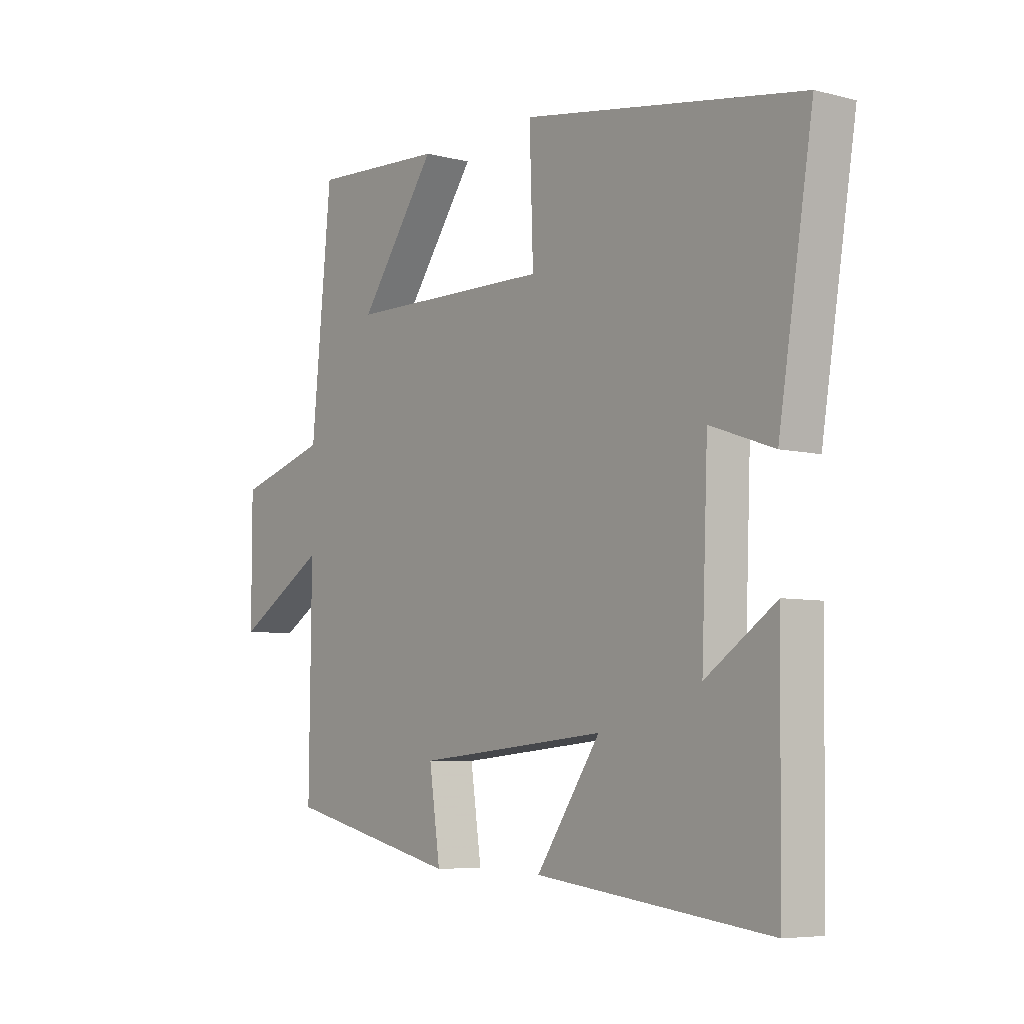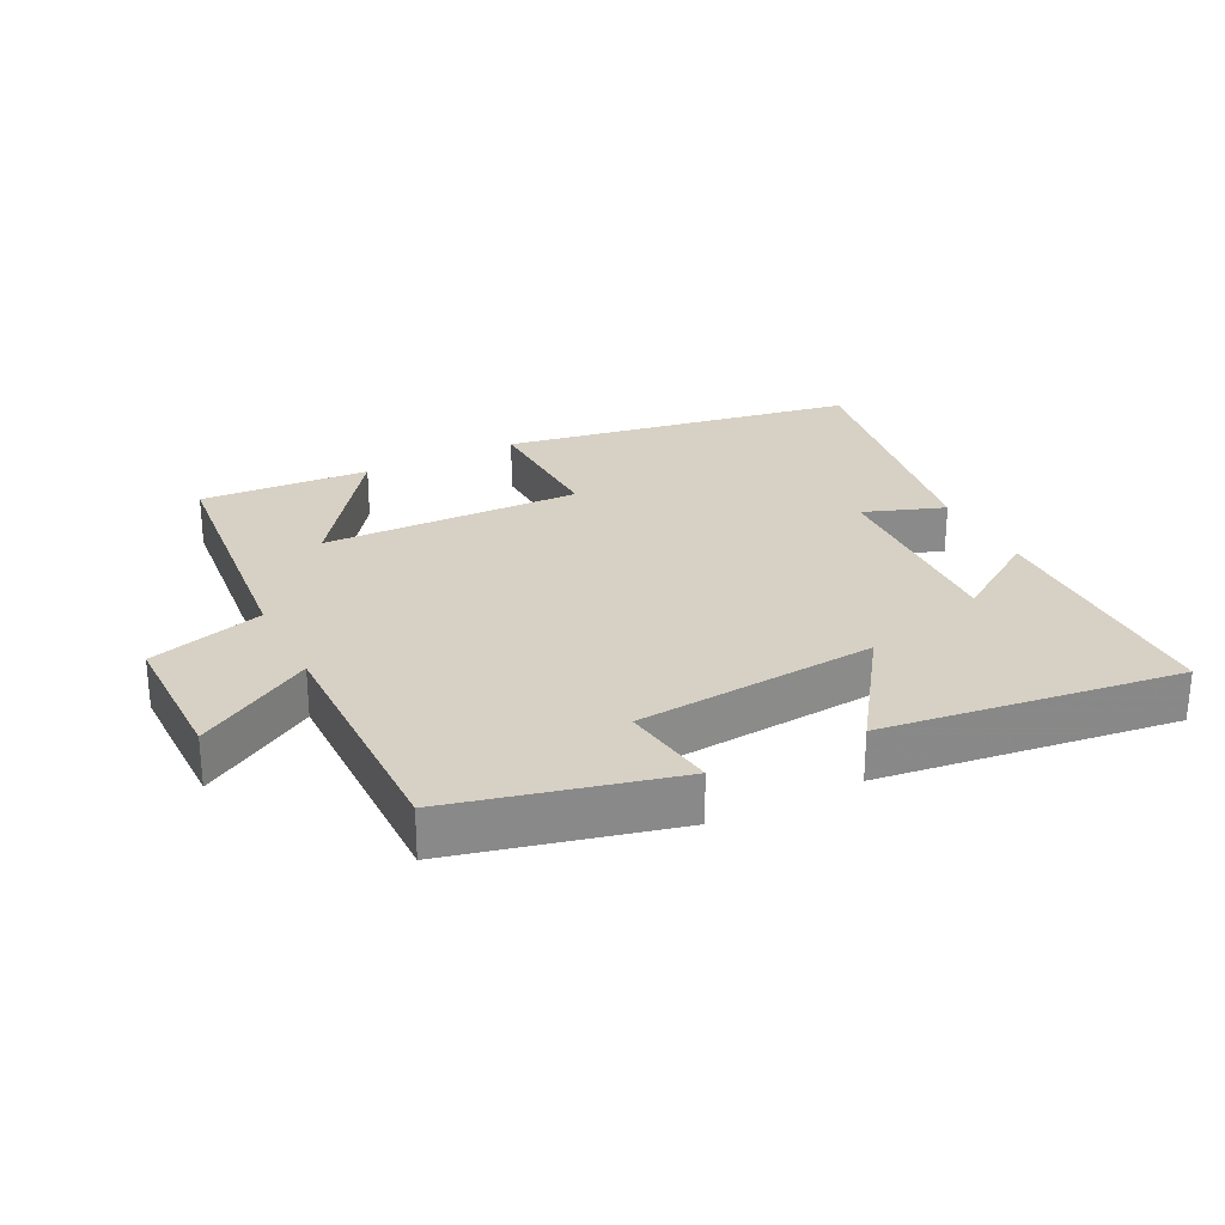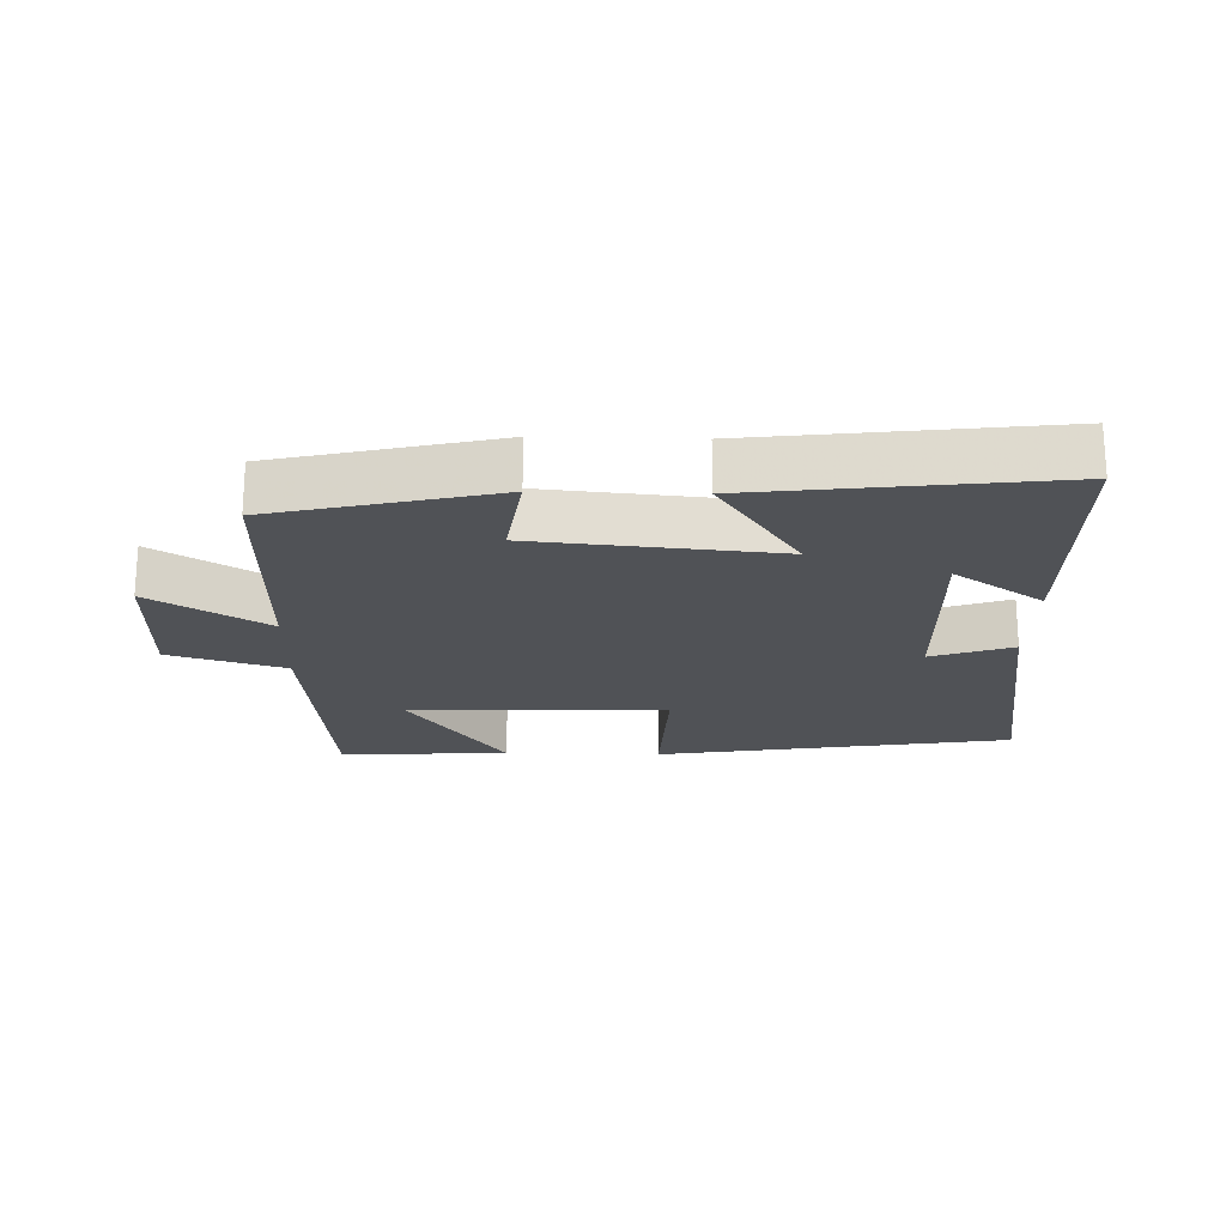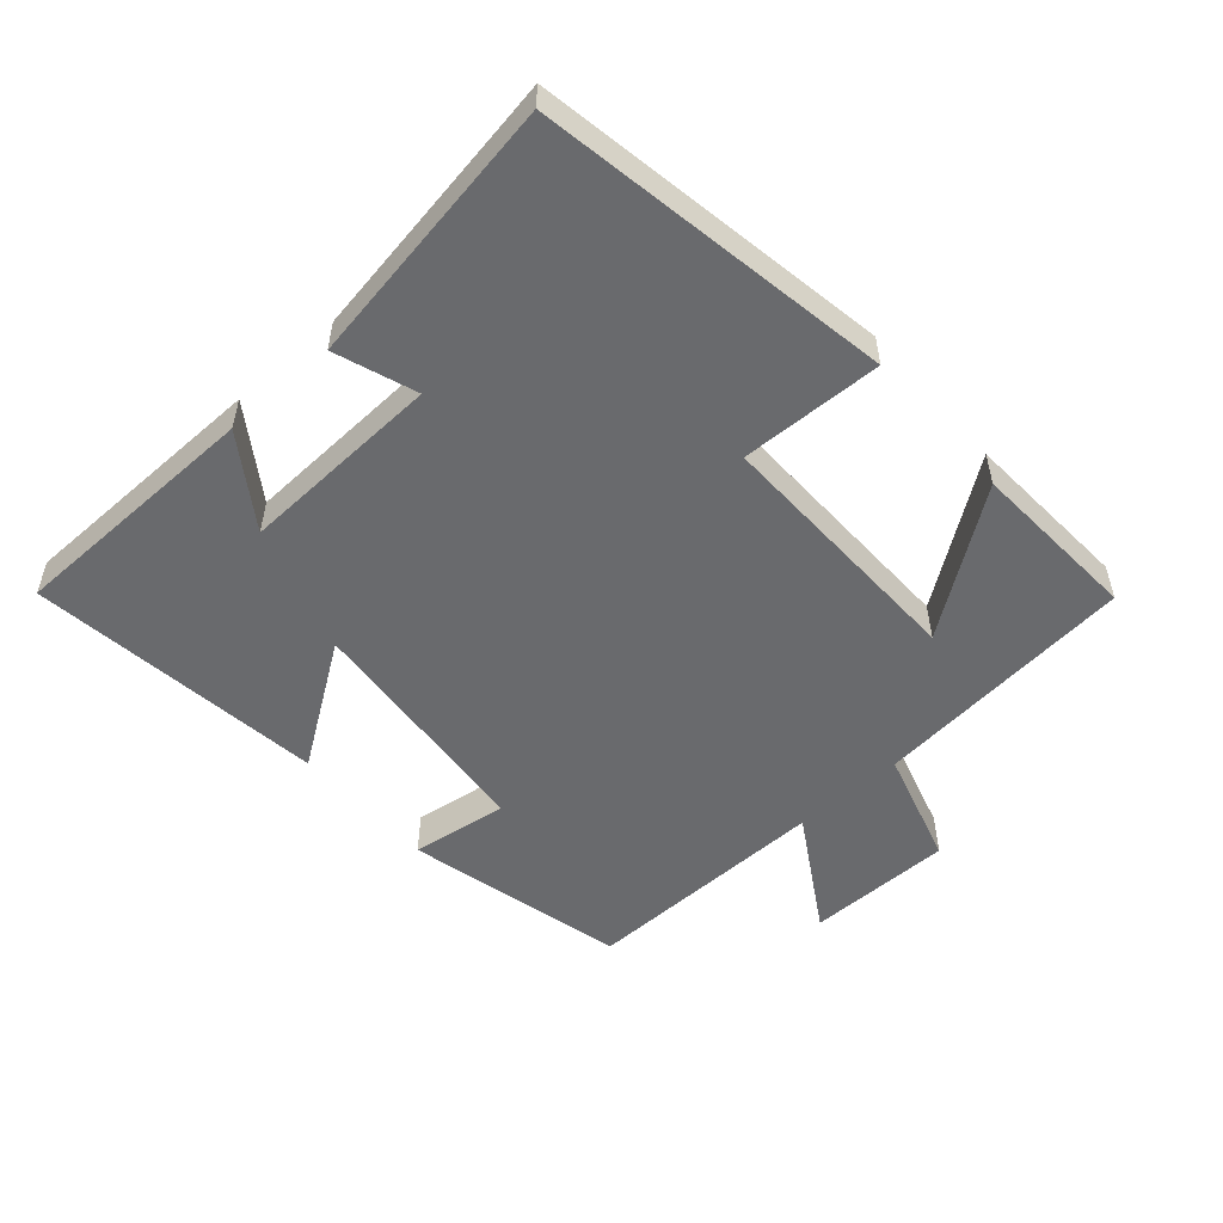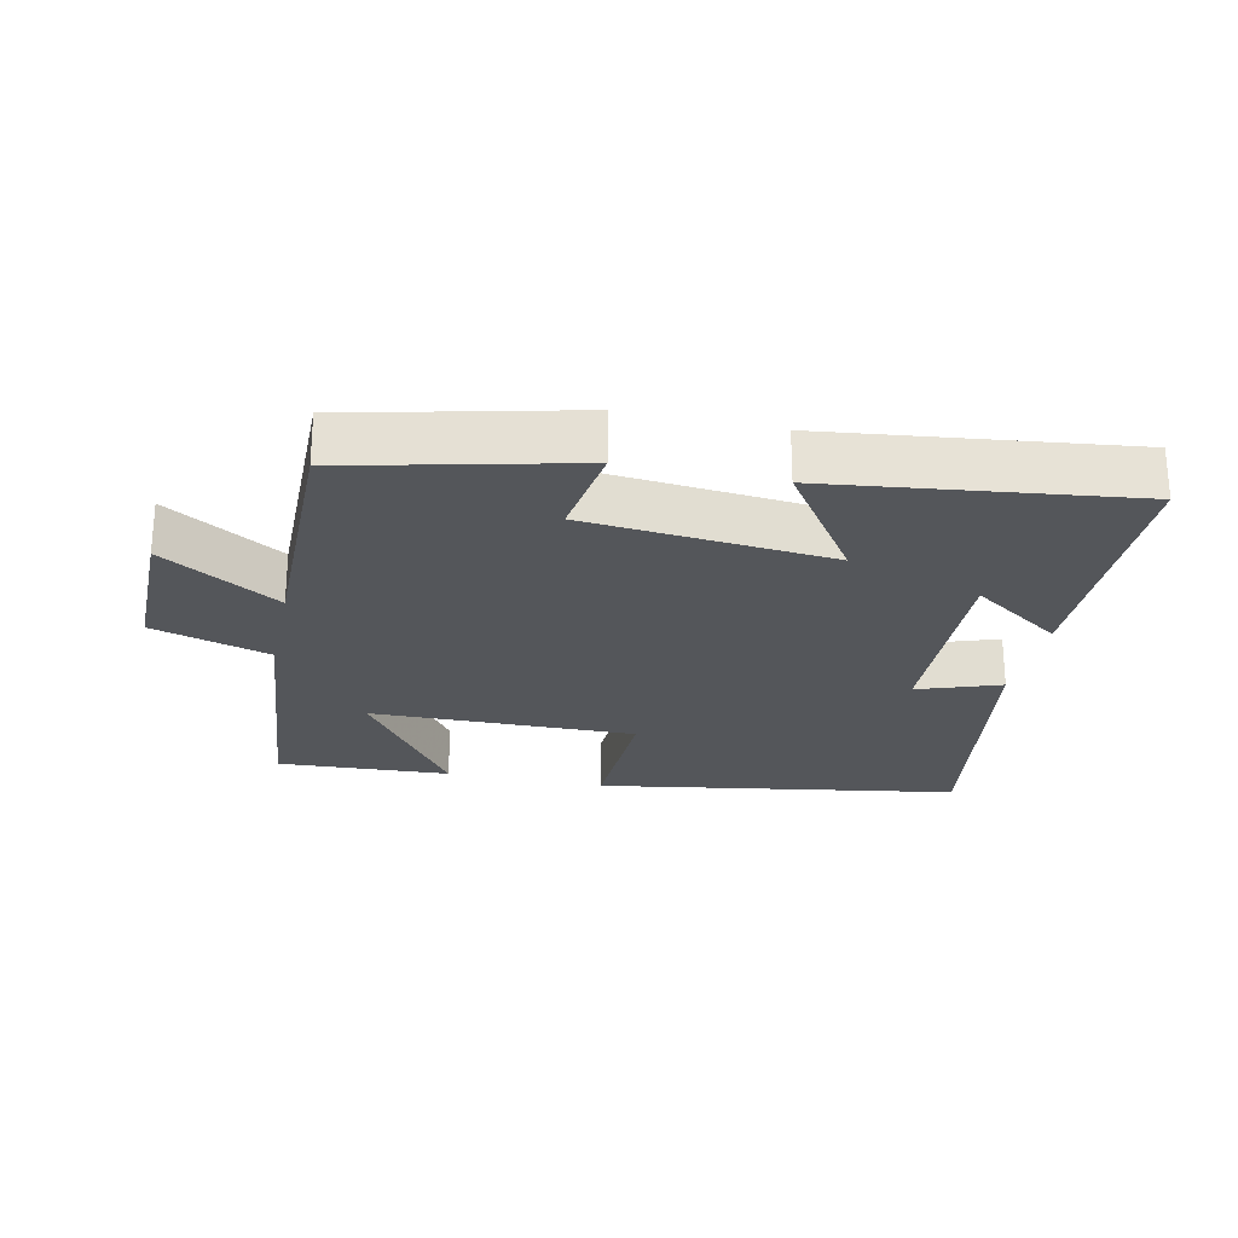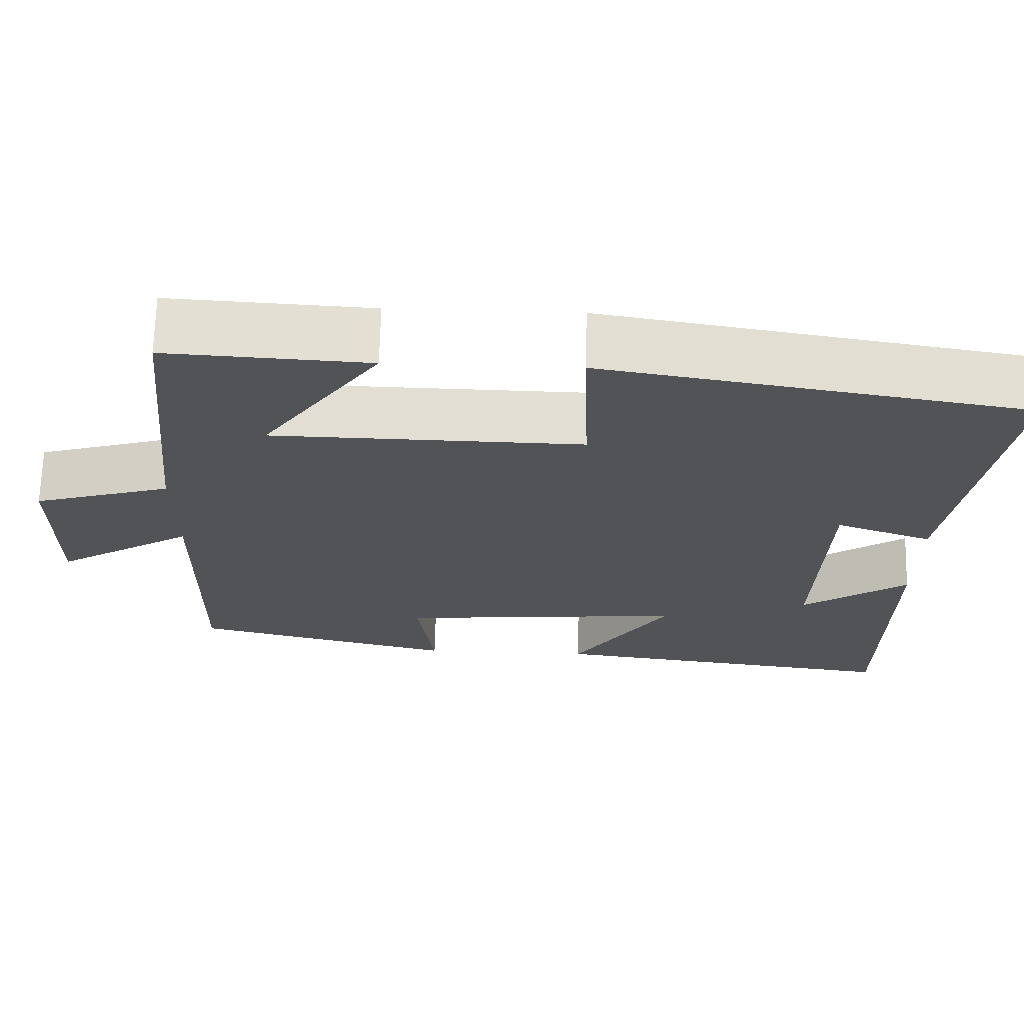
<metadata>
{"format":"obj","ext":"obj","renderer":"f3d","projection":"perspective","resolution":1024,"background":"white","views":[{"elev":-6.2,"azim":-127.2,"up":"+Z"},{"elev":26.9,"azim":153.5,"up":"+Y"},{"elev":-21.0,"azim":178.4,"up":"+Y"},{"elev":-53.0,"azim":-48.5,"up":"+Y"},{"elev":-25.2,"azim":167.7,"up":"+Y"},{"elev":67.6,"azim":-178.6,"up":"+Z"}]}
</metadata>
<code>
v -0.495 0.07 -0.555
v -0.5 0.07 -0.17
v -0.366 0.07 -0.261
v -0.378 0.07 0.045
v -0.5 0.07 0.002
v -0.566 0.07 0.412
v -0.031 0.07 0.5
v -0.038 0.07 0.286
v 0.354 0.07 0.292
v 0.205 0.07 0.5
v 0.461 0.07 0.514
v 0.5 0.07 0.117
v 0.674 0.07 0.065
v 0.674 0.07 -0.155
v 0.5 0.07 -0.049
v 0.504 0.07 -0.421
v 0.172 0.07 -0.5
v 0.193 0.07 -0.354
v -0.171 0.07 -0.32
v -0.048 0.07 -0.5
v -0.495 0 -0.555
v -0.5 0 -0.17
v -0.366 0 -0.261
v -0.378 0 0.045
v -0.5 0 0.002
v -0.566 0 0.412
v -0.031 0 0.5
v -0.038 0 0.286
v 0.354 0 0.292
v 0.205 0 0.5
v 0.461 0 0.514
v 0.5 0 0.117
v 0.674 0 0.065
v 0.674 0 -0.155
v 0.5 0 -0.049
v 0.504 0 -0.421
v 0.172 0 -0.5
v 0.193 0 -0.354
v -0.171 0 -0.32
v -0.048 0 -0.5
f 19 20 1
f 15 16 17 18
f 15 18 19
f 12 13 14 15
f 12 15 19
f 9 10 11 12
f 8 9 12 19
f 4 5 6 7
f 3 4 7 8
f 1 2 3
f 1 3 8 19
f 21 40 39
f 38 37 36 35
f 39 38 35
f 35 34 33 32
f 39 35 32
f 32 31 30 29
f 39 32 29 28
f 27 26 25 24
f 28 27 24 23
f 23 22 21
f 39 28 23 21
f 1 21 22 2
f 2 22 23 3
f 3 23 24 4
f 4 24 25 5
f 5 25 26 6
f 6 26 27 7
f 7 27 28 8
f 8 28 29 9
f 9 29 30 10
f 10 30 31 11
f 11 31 32 12
f 12 32 33 13
f 13 33 34 14
f 14 34 35 15
f 15 35 36 16
f 16 36 37 17
f 17 37 38 18
f 18 38 39 19
f 19 39 40 20
f 20 40 21 1

</code>
